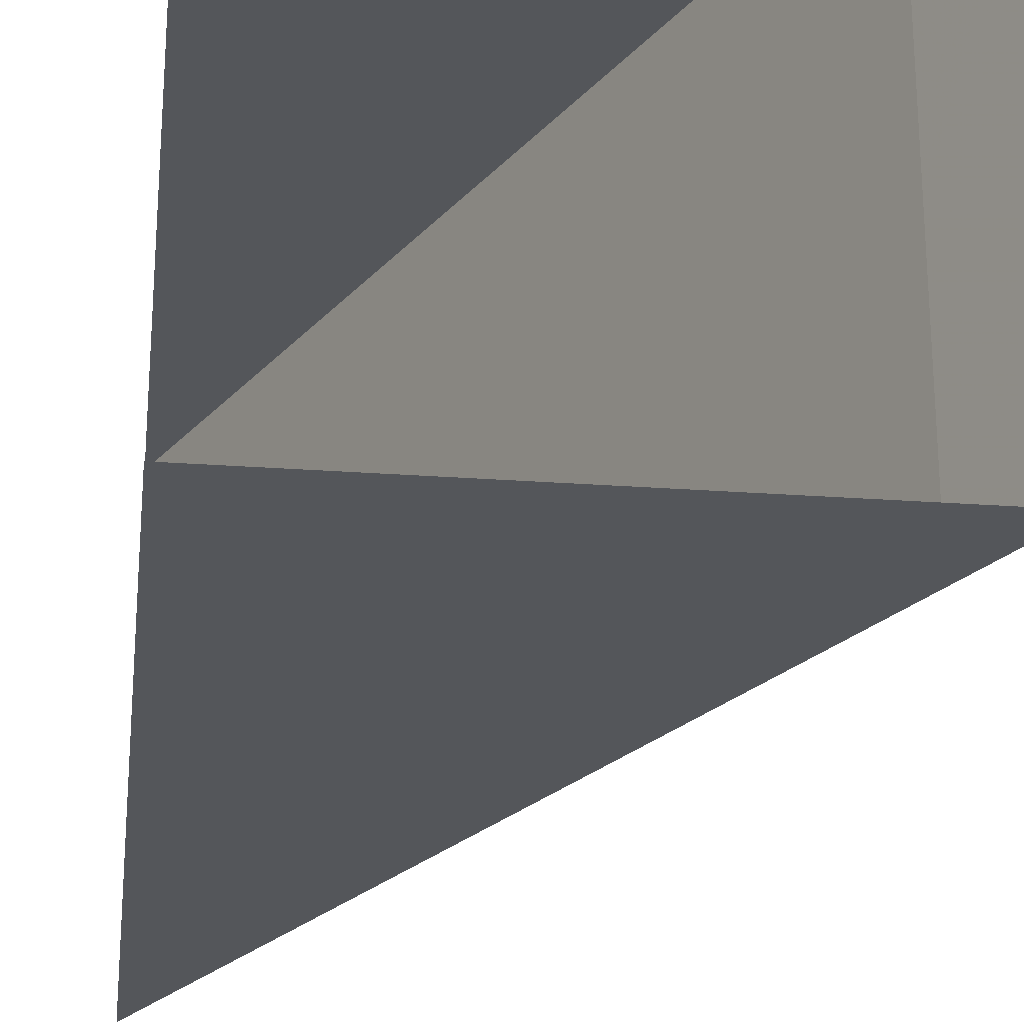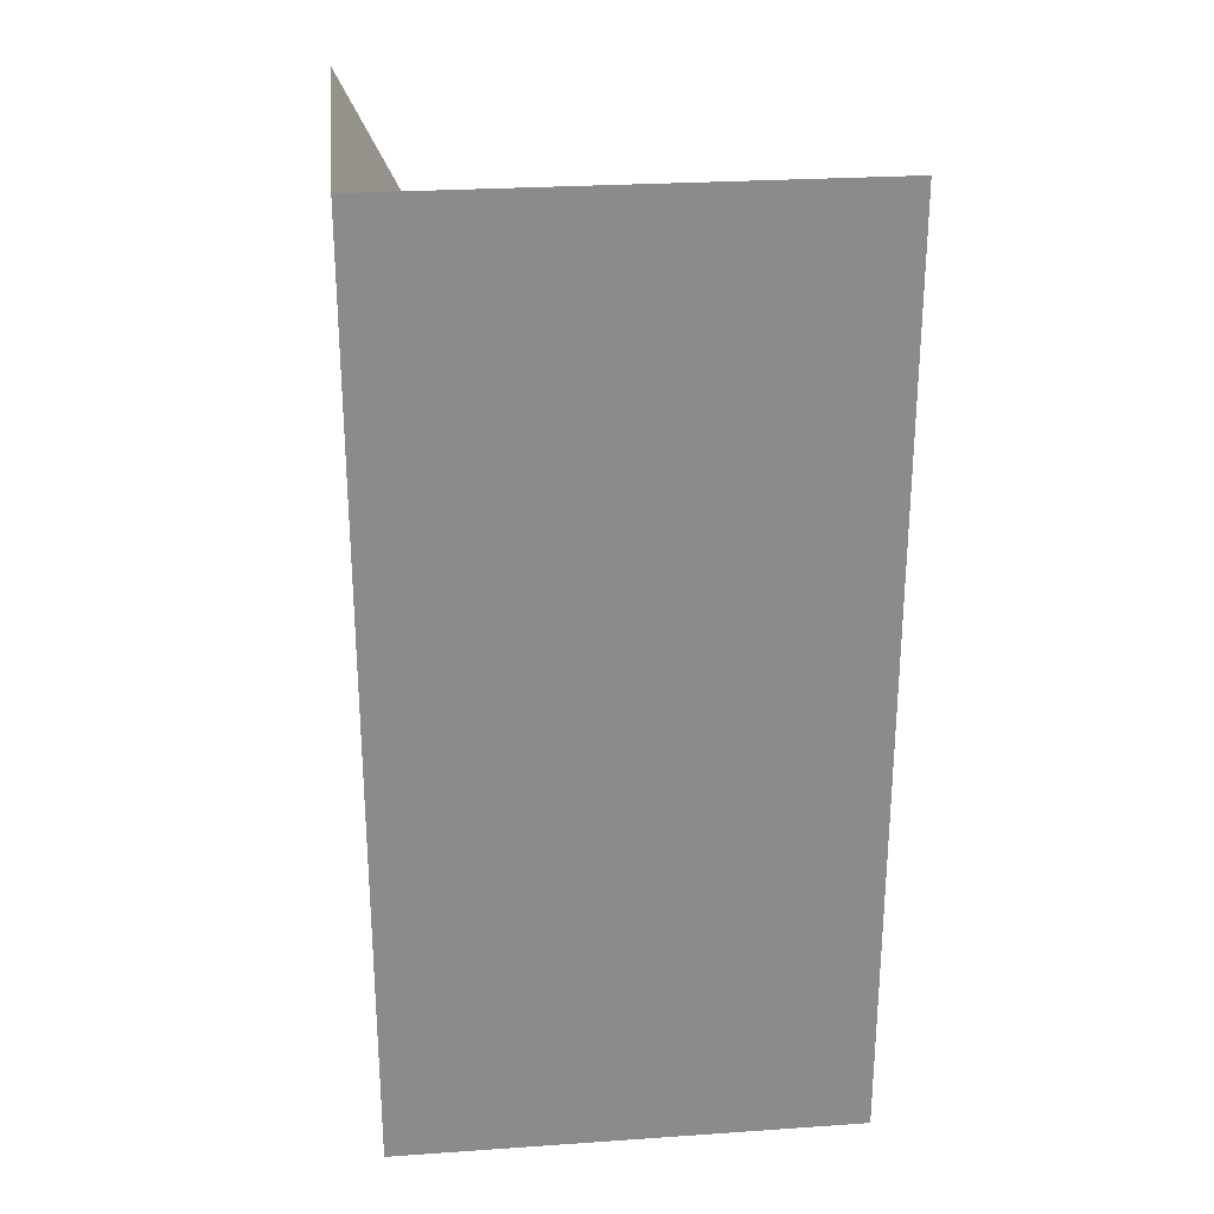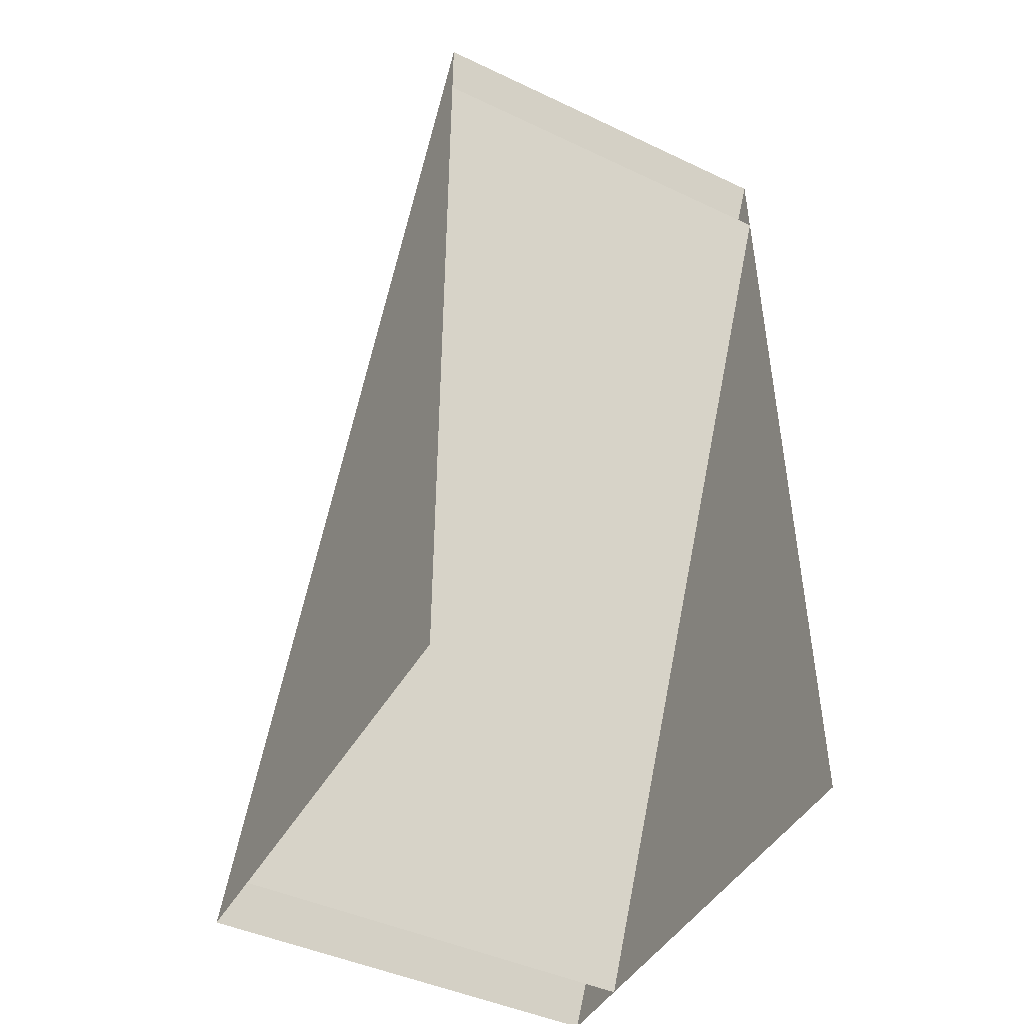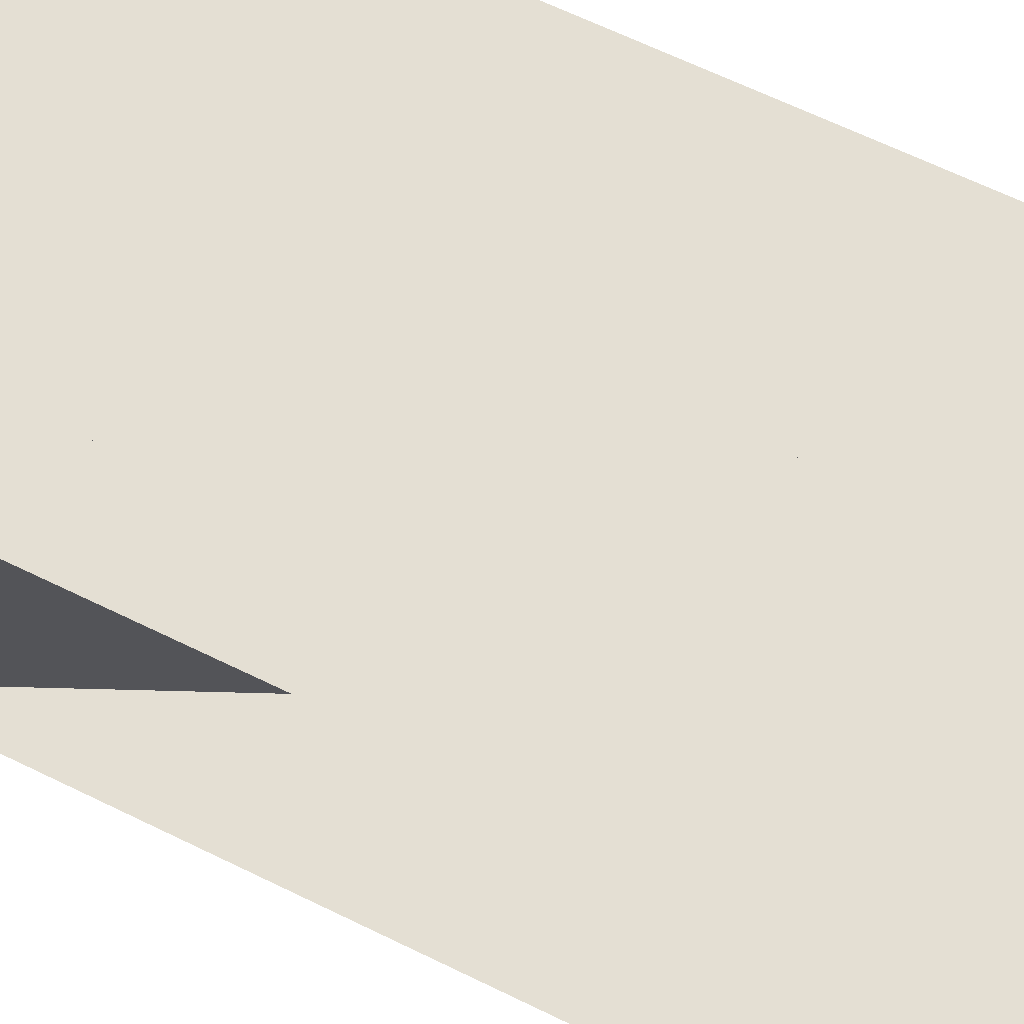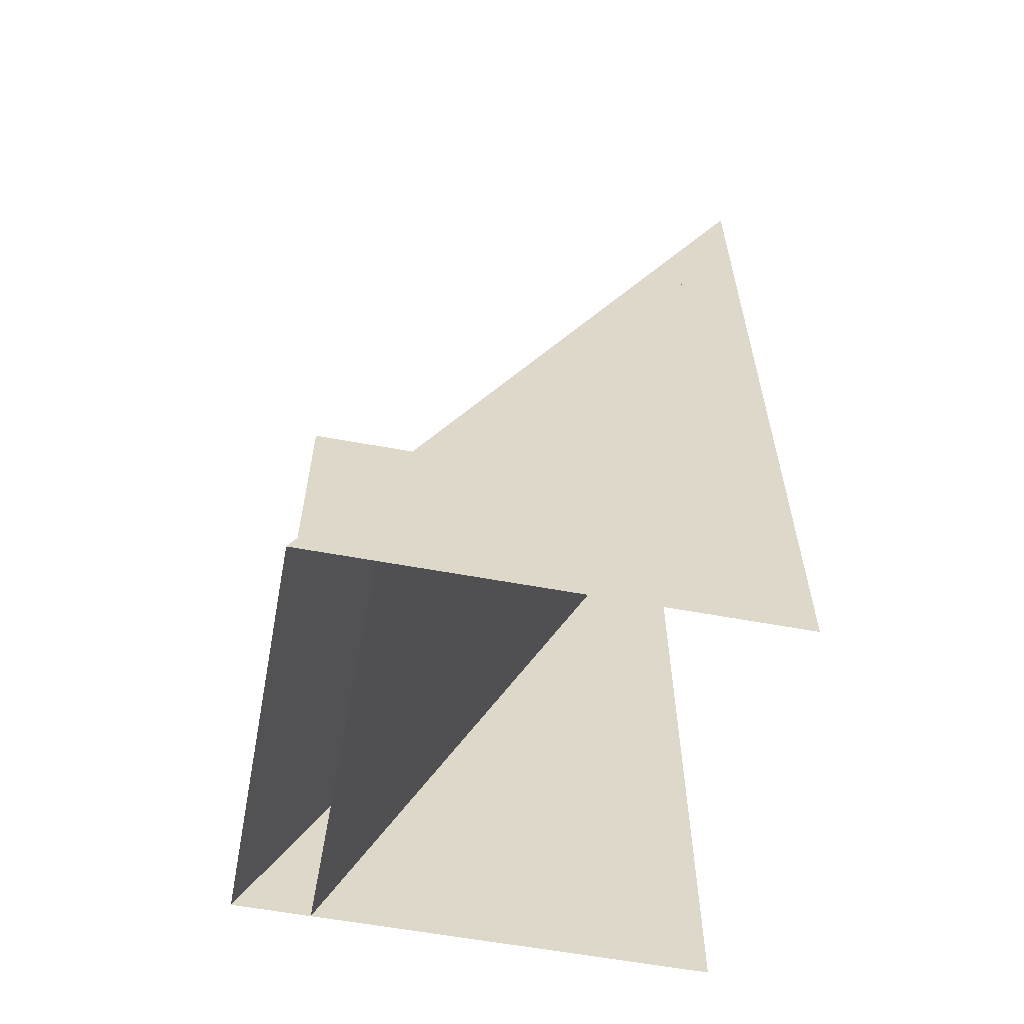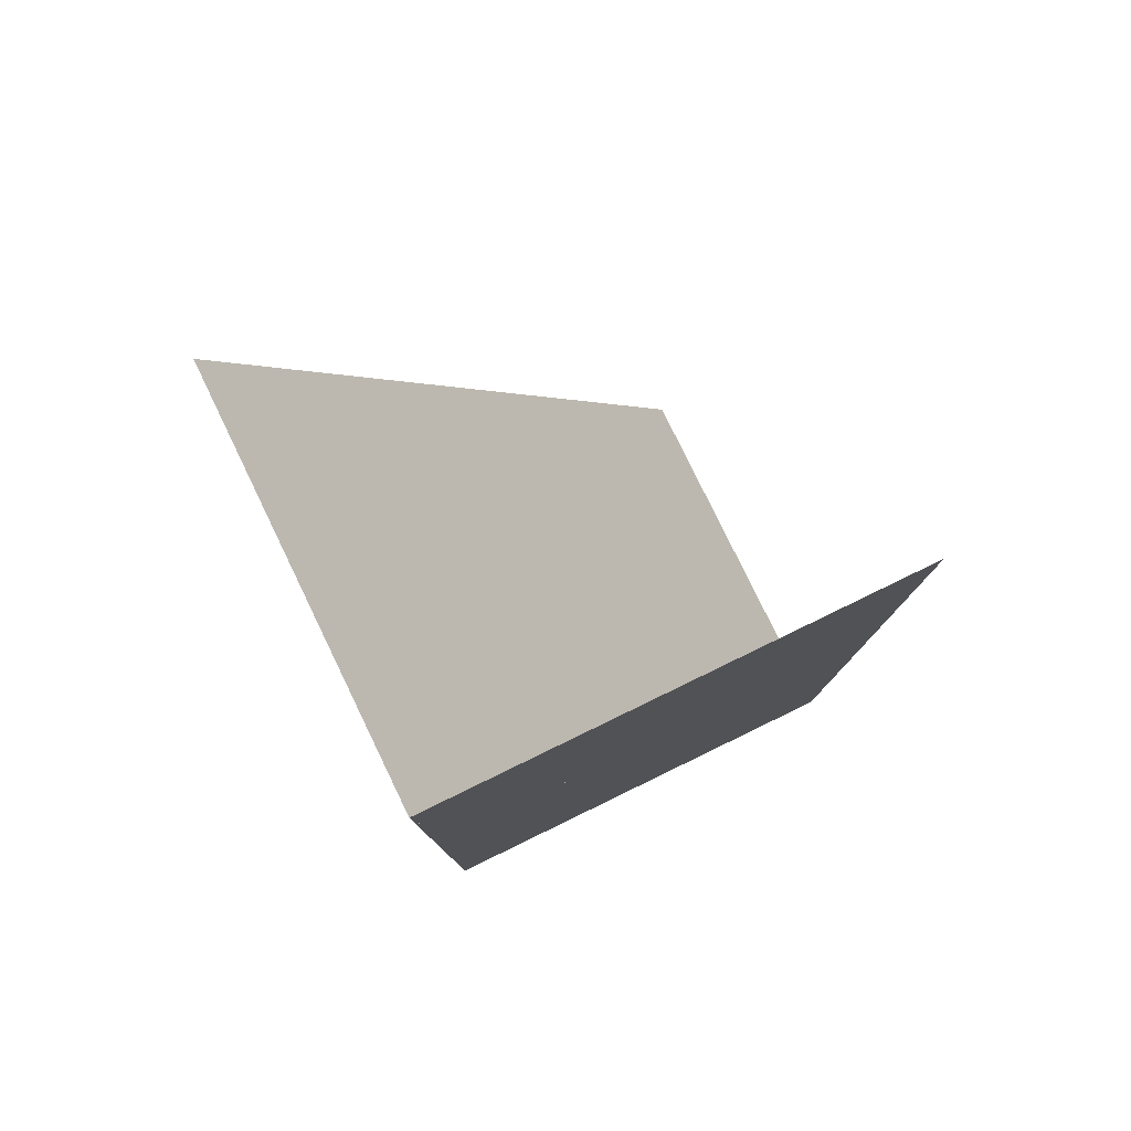
<metadata>
{"format":"obj","ext":"obj","renderer":"f3d","projection":"perspective","resolution":1024,"background":"white","views":[{"elev":-25.2,"azim":173.2,"up":"+Y"},{"elev":26.6,"azim":173.9,"up":"+Z"},{"elev":-45.6,"azim":61.6,"up":"+Z"},{"elev":66.4,"azim":116.0,"up":"+Y"},{"elev":-59.2,"azim":-10.8,"up":"+Z"},{"elev":79.4,"azim":154.1,"up":"+Z"}]}
</metadata>
<code>
o object/6019
v -64 0 -128
v -64 0 128
v 64 0 128
v 64 0 -128
v -64 -112 -128
v 64 -112 128
v 64 -112 107
v -43 -112 -128
v -43 0 -128
v 64 0 107
v 64 -112 -128
f 1 2 3
f 1 3 4
f 3 1 5
f 3 5 6
f 6 5 7
f 7 5 8
f 7 8 9
f 7 9 10
f 11 7 8

</code>
